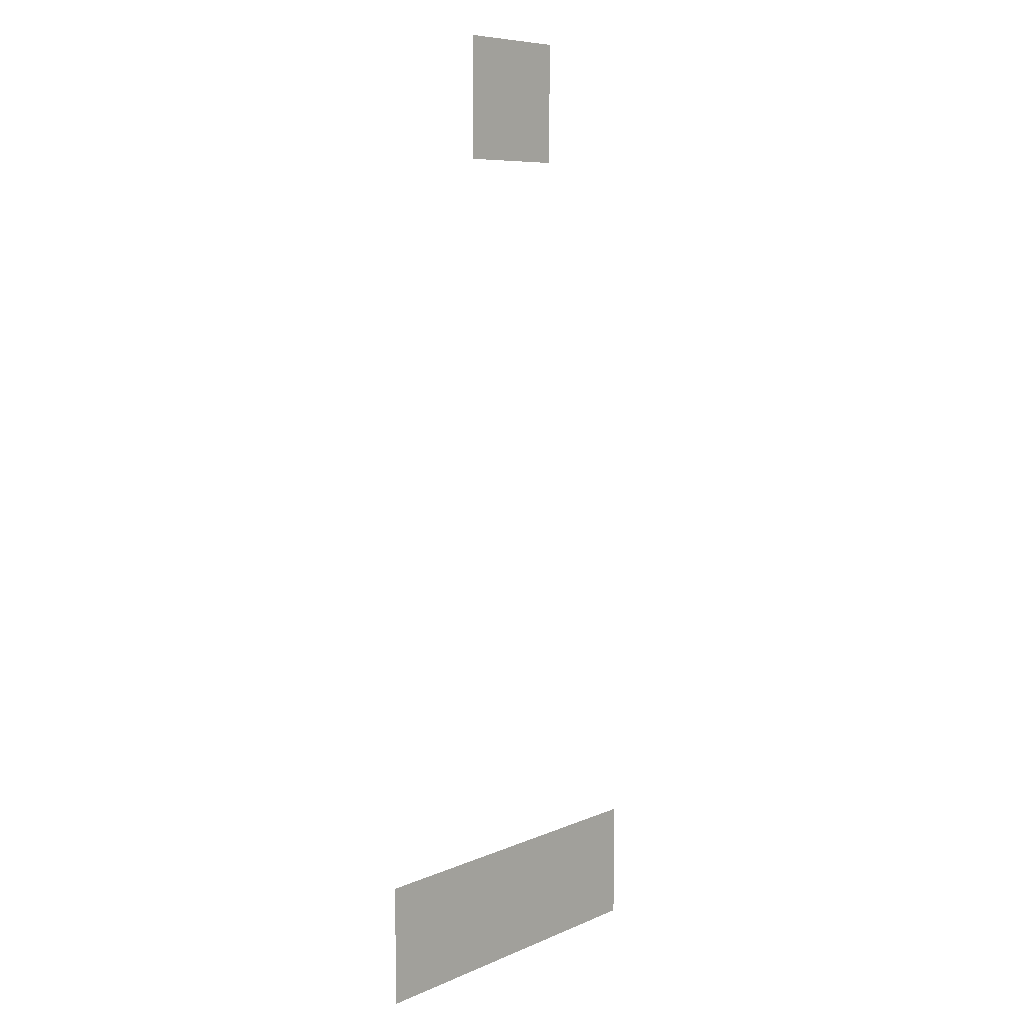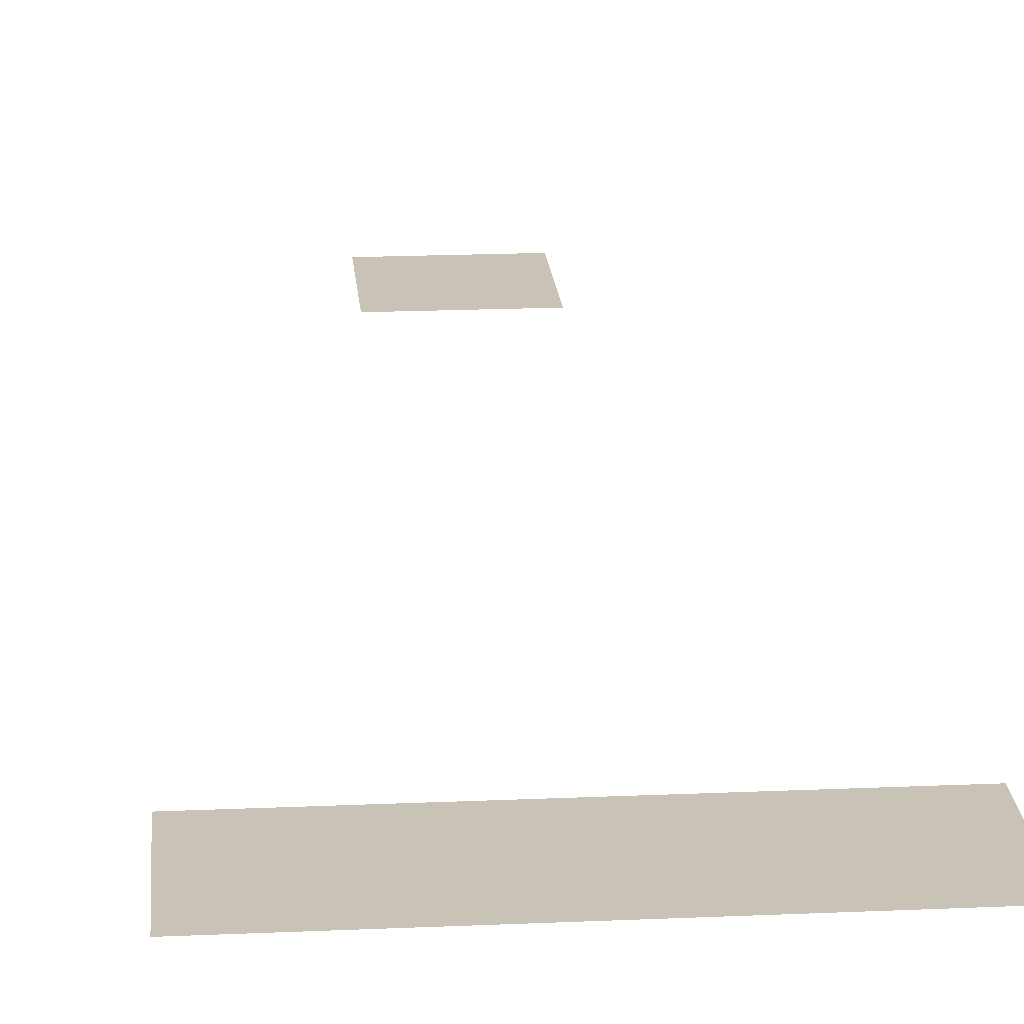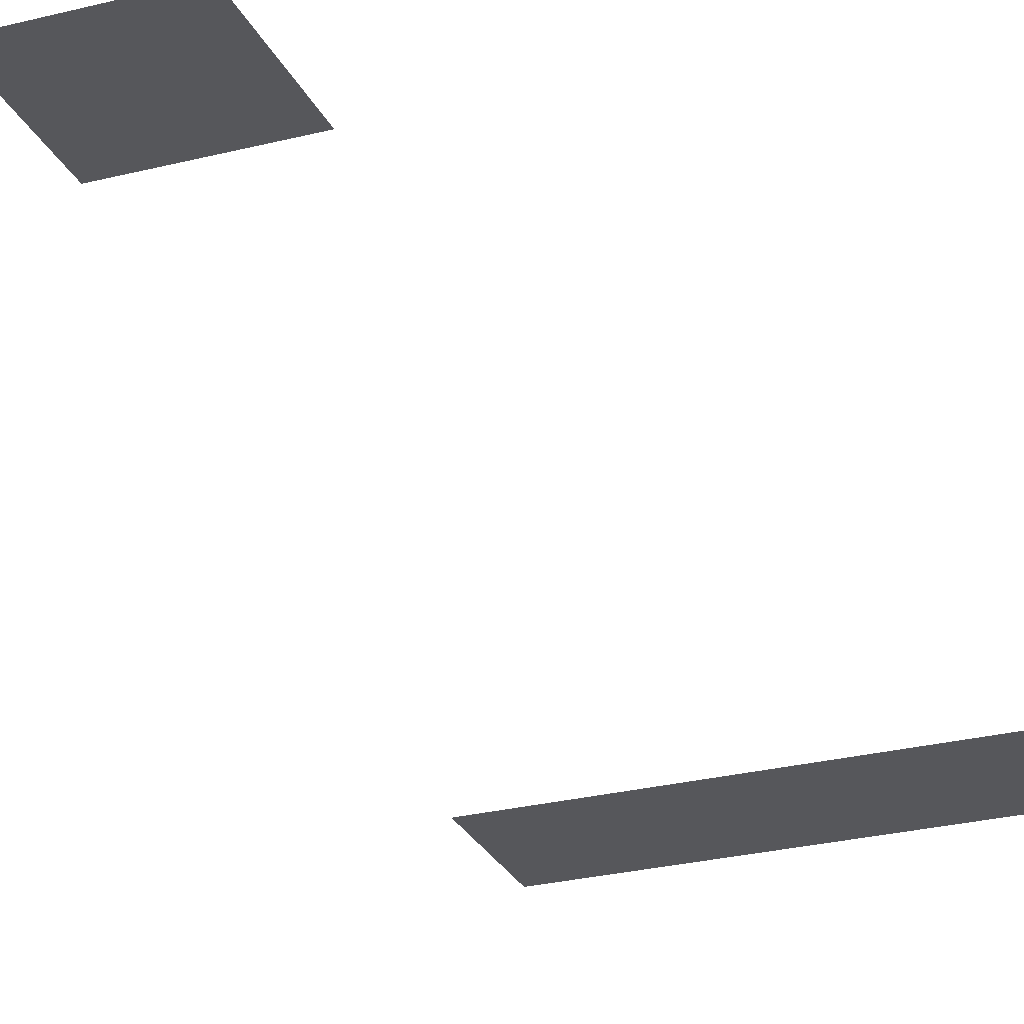
<metadata>
{"format":"obj","ext":"obj","renderer":"f3d","projection":"perspective","resolution":1024,"background":"white","views":[{"elev":7.8,"azim":-49.7,"up":"+Y"},{"elev":19.5,"azim":-4.7,"up":"+Z"},{"elev":-27.1,"azim":-158.6,"up":"+Z"}]}
</metadata>
<code>
v -3 -8 0
v -4 -8 0
v -4 -7 0
v -3 -7 0
v -2 -15 0
v -3 -15 0
v -3 -14 0
v -2 -14 0
v -3 -15 0
v -4 -15 0
v -4 -14 0
v -3 -14 0
v -4 -15 0
v -5 -15 0
v -5 -14 0
v -4 -14 0
g Map_Master_mesh_0215
f 1 2 3 4
f 5 6 7 8
f 9 10 11 12
f 13 14 15 16

</code>
